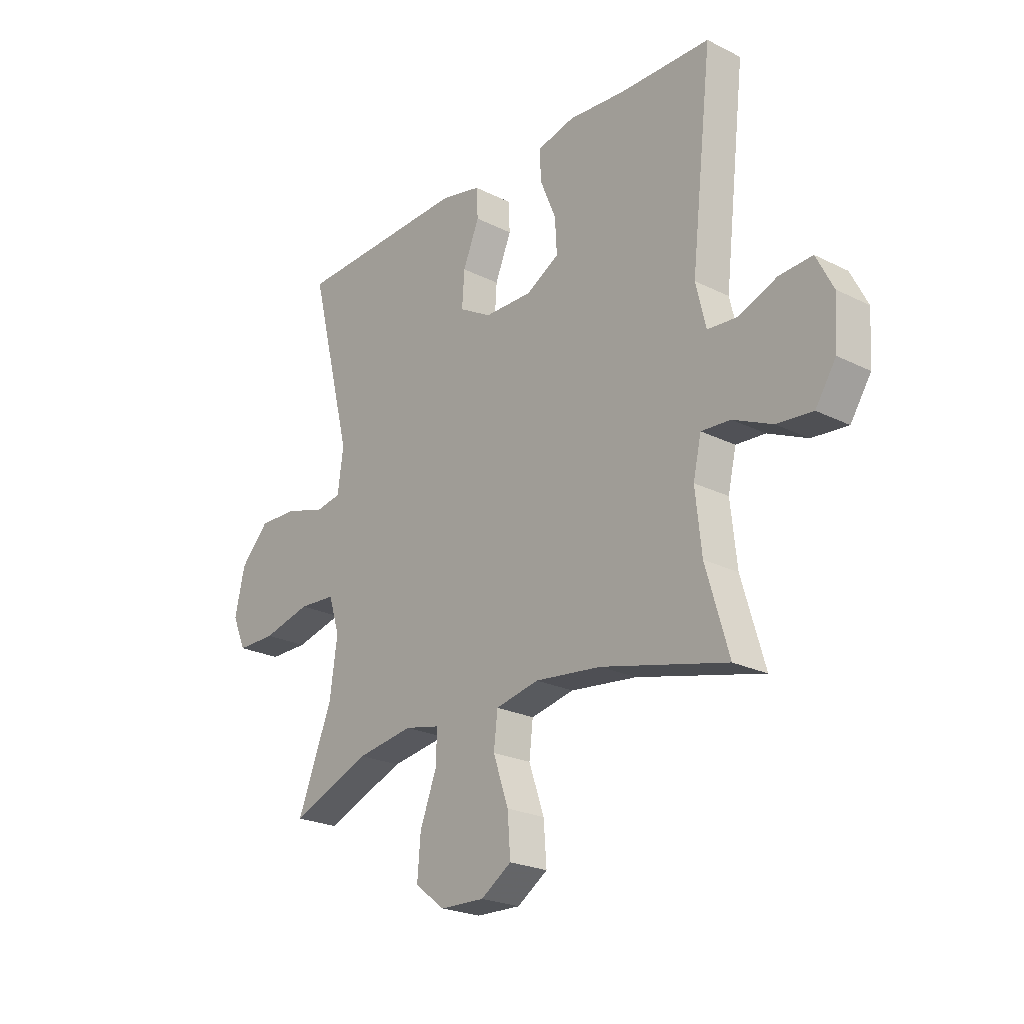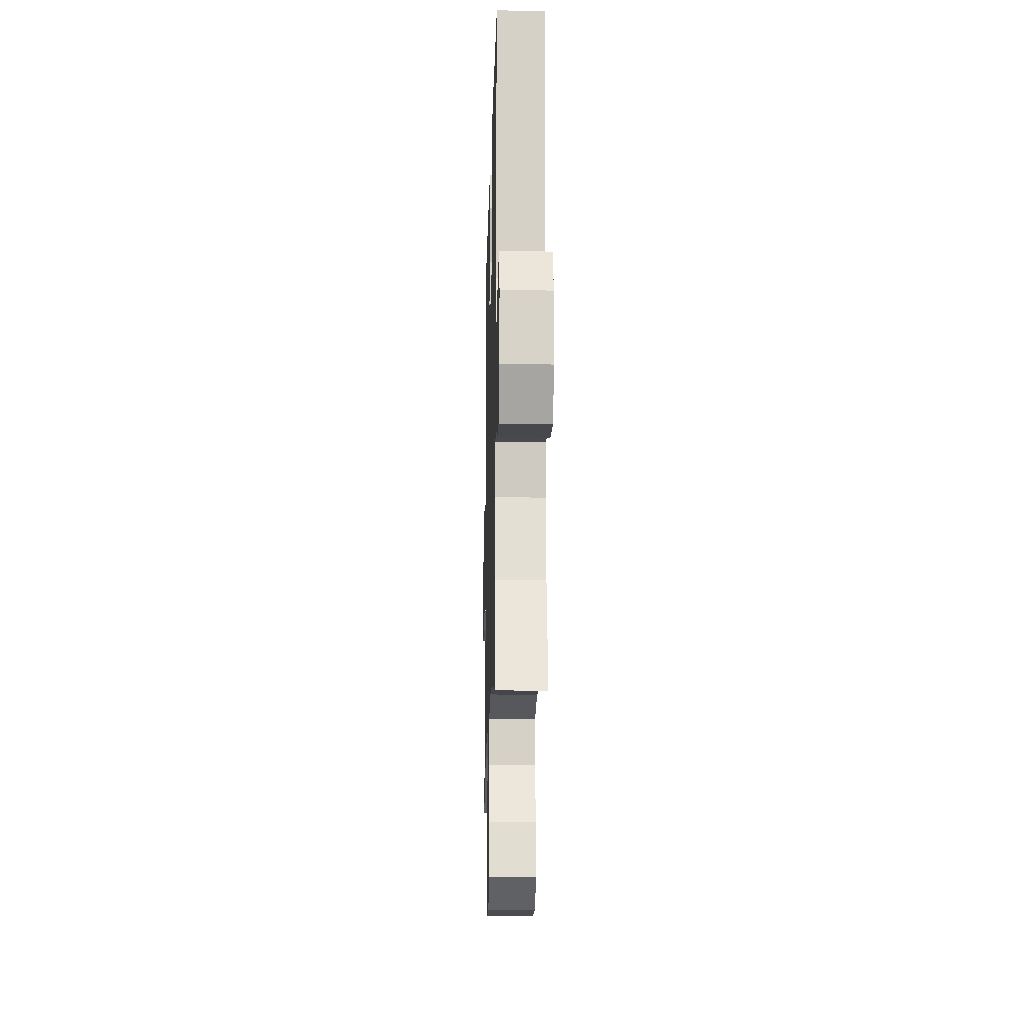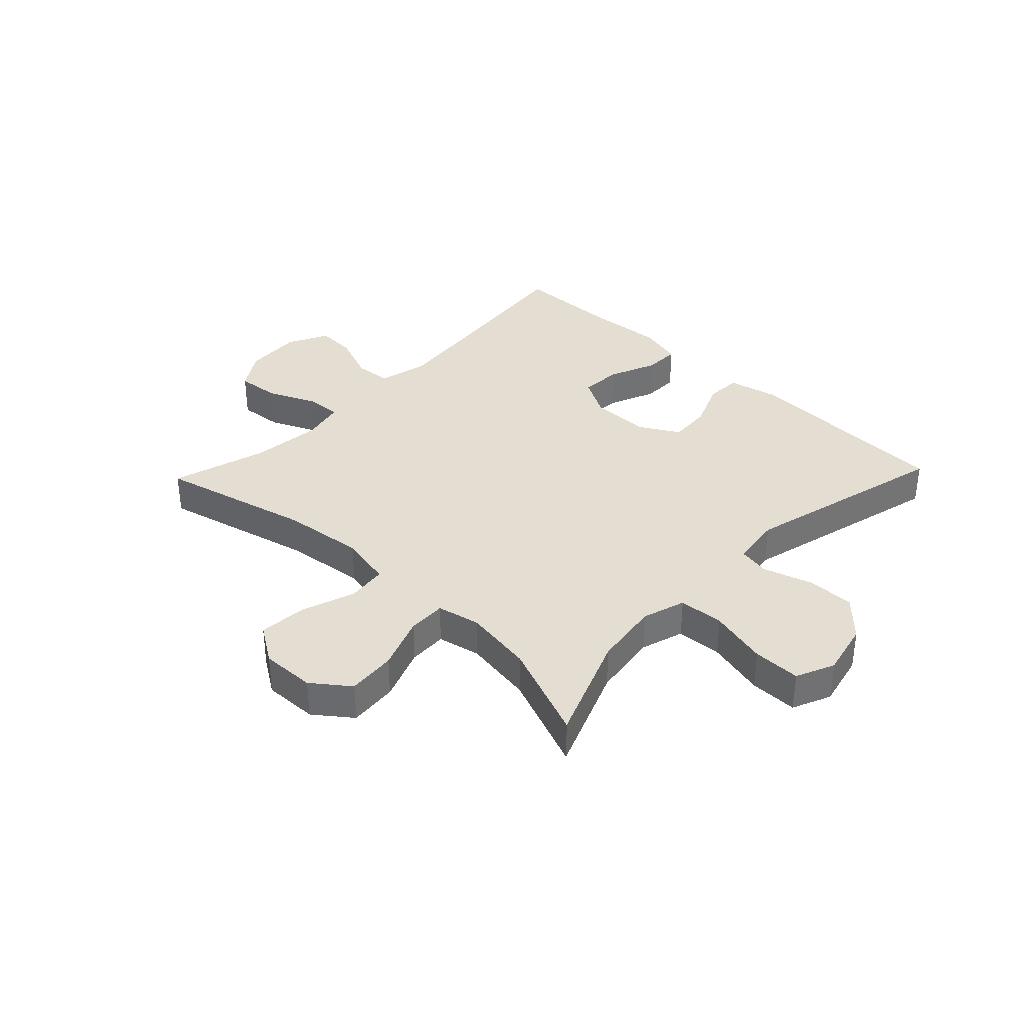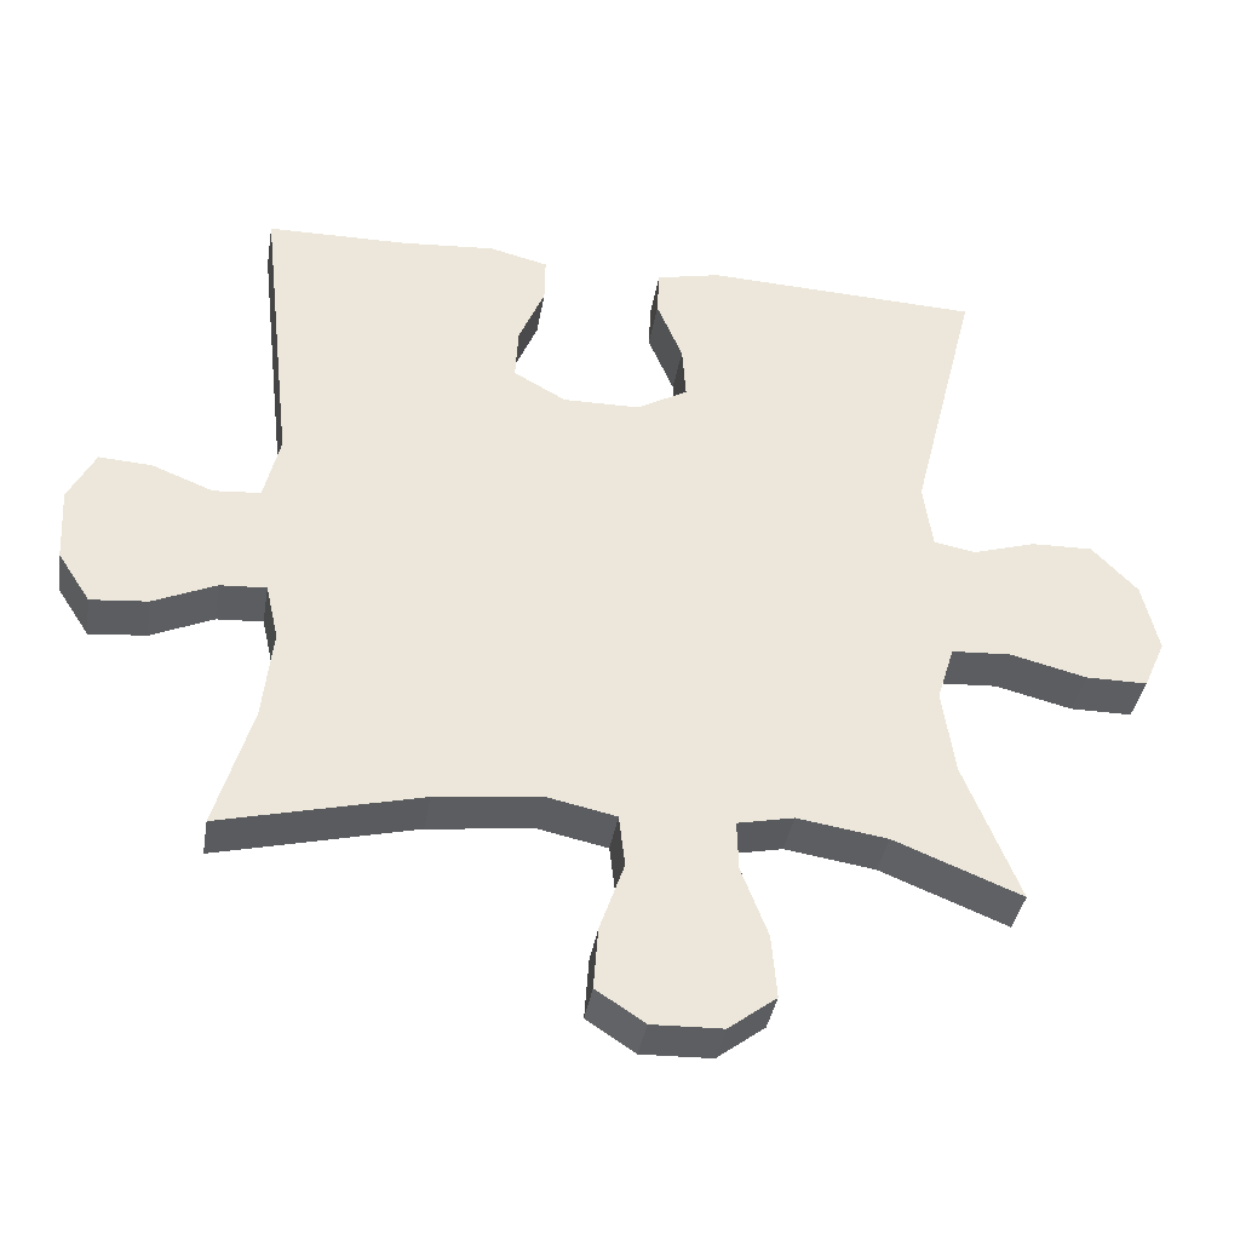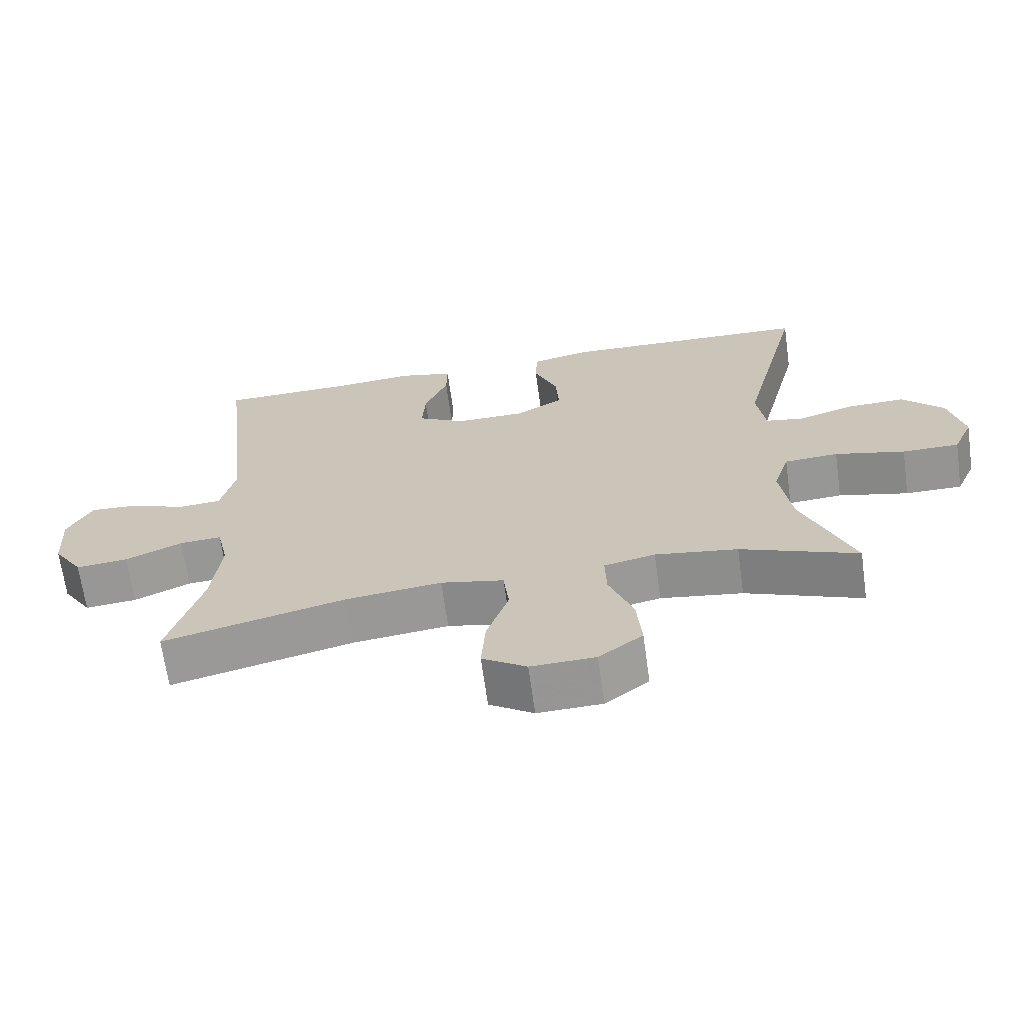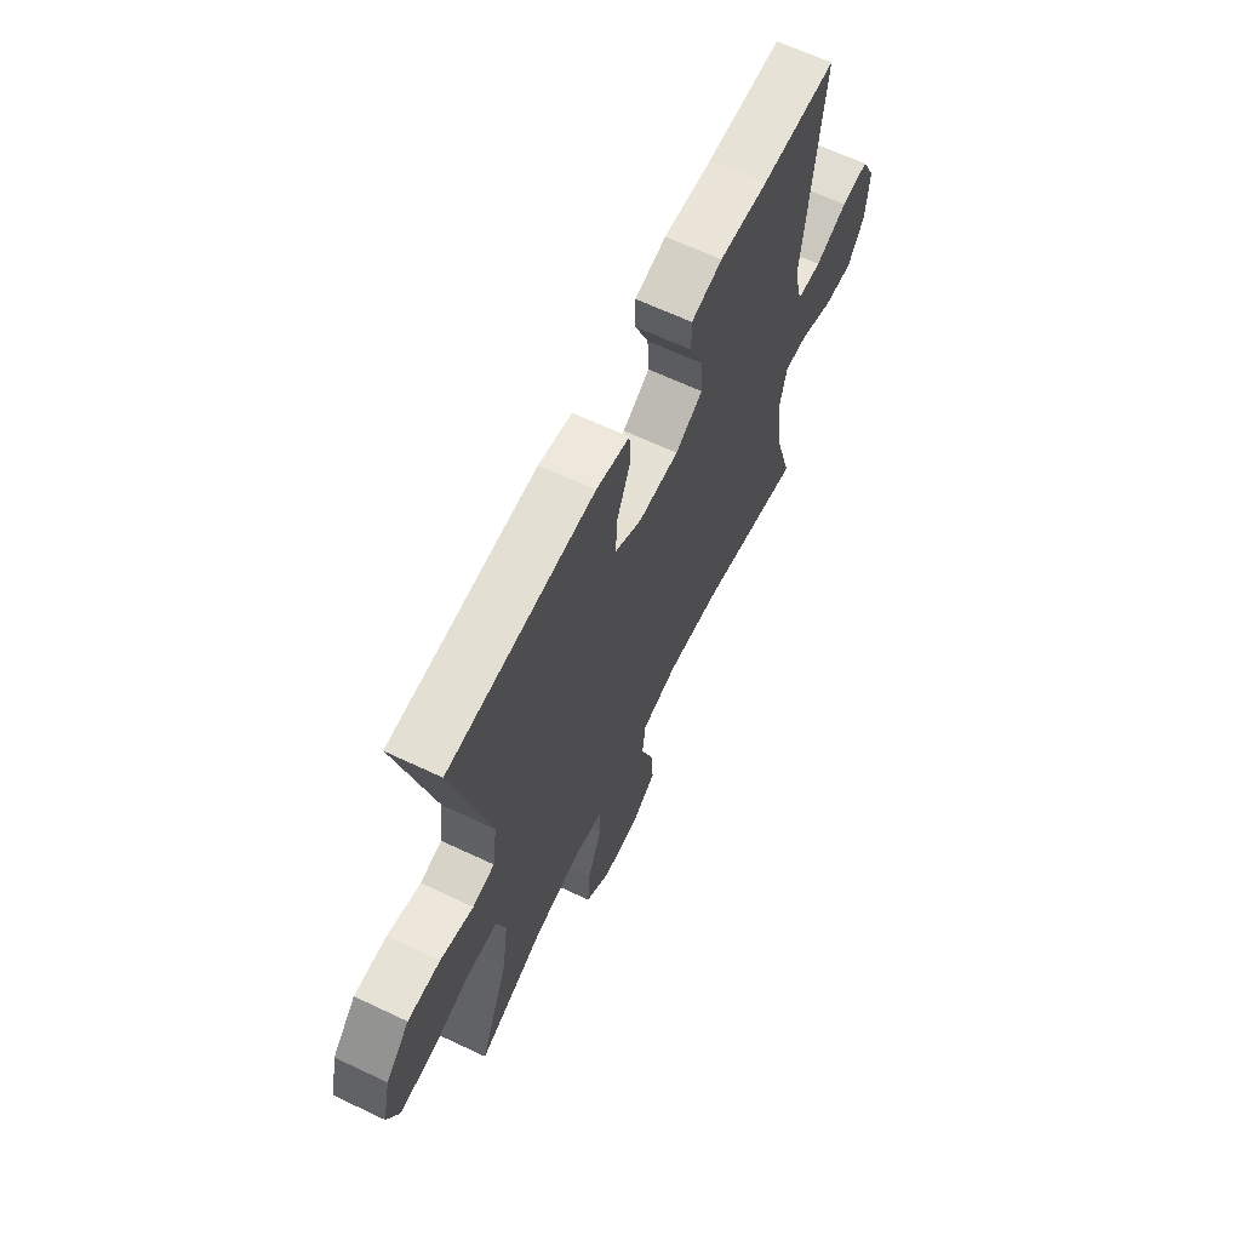
<metadata>
{"format":"obj","ext":"obj","renderer":"f3d","projection":"perspective","resolution":1024,"background":"white","views":[{"elev":-23.3,"azim":49.8,"up":"+Z"},{"elev":-16.6,"azim":88.5,"up":"+Z"},{"elev":36.1,"azim":-136.3,"up":"+Y"},{"elev":-38.3,"azim":170.5,"up":"+Z"},{"elev":-67.2,"azim":-172.1,"up":"+Z"},{"elev":64.7,"azim":-64.5,"up":"+Z"}]}
</metadata>
<code>
v -0.5 0.07 -0.5
v -0.427 0.07 -0.316
v -0.411 0.07 -0.202
v -0.434 0.07 -0.128
v -0.512 0.07 -0.123
v -0.613 0.07 -0.148
v -0.695 0.07 -0.148
v -0.724 0.07 -0.082
v -0.703 0.07 0.011
v -0.643 0.07 0.074
v -0.561 0.07 0.072
v -0.478 0.07 0.046
v -0.423 0.07 0.056
v -0.411 0.07 0.144
v -0.5 0.07 0.5
v -0.135 0.07 0.514
v -0.051 0.07 0.495
v -0.048 0.07 0.434
v -0.082 0.07 0.352
v -0.087 0.07 0.279
v -0.019 0.07 0.24
v 0.082 0.07 0.239
v 0.151 0.07 0.278
v 0.147 0.07 0.35
v 0.113 0.07 0.432
v 0.112 0.07 0.494
v 0.19 0.07 0.513
v 0.312 0.07 0.503
v 0.5 0.07 0.5
v 0.455 0.07 0.103
v 0.476 0.07 0.015
v 0.538 0.07 0.01
v 0.619 0.07 0.042
v 0.688 0.07 0.046
v 0.723 0.07 -0.023
v 0.717 0.07 -0.122
v 0.674 0.07 -0.188
v 0.599 0.07 -0.181
v 0.517 0.07 -0.144
v 0.456 0.07 -0.14
v 0.439 0.07 -0.215
v 0.452 0.07 -0.336
v 0.5 0.07 -0.5
v 0.237 0.07 -0.435
v 0.098 0.07 -0.419
v 0.007 0.07 -0.438
v -0.001 0.07 -0.507
v 0.031 0.07 -0.6
v 0.037 0.07 -0.682
v -0.027 0.07 -0.724
v -0.12 0.07 -0.721
v -0.183 0.07 -0.673
v -0.176 0.07 -0.589
v -0.141 0.07 -0.497
v -0.139 0.07 -0.431
v -0.213 0.07 -0.415
v -0.332 0.07 -0.433
v -0.5 0 -0.5
v -0.427 0 -0.316
v -0.411 0 -0.202
v -0.434 0 -0.128
v -0.512 0 -0.123
v -0.613 0 -0.148
v -0.695 0 -0.148
v -0.724 0 -0.082
v -0.703 0 0.011
v -0.643 0 0.074
v -0.561 0 0.072
v -0.478 0 0.046
v -0.423 0 0.056
v -0.411 0 0.144
v -0.5 0 0.5
v -0.135 0 0.514
v -0.051 0 0.495
v -0.048 0 0.434
v -0.082 0 0.352
v -0.087 0 0.279
v -0.019 0 0.24
v 0.082 0 0.239
v 0.151 0 0.278
v 0.147 0 0.35
v 0.113 0 0.432
v 0.112 0 0.494
v 0.19 0 0.513
v 0.312 0 0.503
v 0.5 0 0.5
v 0.455 0 0.103
v 0.476 0 0.015
v 0.538 0 0.01
v 0.619 0 0.042
v 0.688 0 0.046
v 0.723 0 -0.023
v 0.717 0 -0.122
v 0.674 0 -0.188
v 0.599 0 -0.181
v 0.517 0 -0.144
v 0.456 0 -0.14
v 0.439 0 -0.215
v 0.452 0 -0.336
v 0.5 0 -0.5
v 0.237 0 -0.435
v 0.098 0 -0.419
v 0.007 0 -0.438
v -0.001 0 -0.507
v 0.031 0 -0.6
v 0.037 0 -0.682
v -0.027 0 -0.724
v -0.12 0 -0.721
v -0.183 0 -0.673
v -0.176 0 -0.589
v -0.141 0 -0.497
v -0.139 0 -0.431
v -0.213 0 -0.415
v -0.332 0 -0.433
f 51 52 53 54
f 51 54 55
f 50 51 55
f 47 48 49 50
f 46 47 50 55
f 45 46 55 56
f 42 43 44
f 41 42 44 45
f 40 41 45 56
f 36 37 38 39
f 36 39 40
f 35 36 40
f 32 33 34 35
f 31 32 35 40
f 30 31 40 56
f 28 29 30 56
f 24 25 26 27
f 23 24 27 28
f 16 17 18 19
f 14 15 16 19
f 13 14 19 20
f 9 10 11 12
f 7 8 9 12
f 5 6 7 12
f 4 5 12 13
f 3 4 13 20
f 57 1 2
f 23 28 56 57
f 22 23 57 2
f 21 22 2 3
f 3 20 21
f 111 110 109 108
f 112 111 108
f 112 108 107
f 107 106 105 104
f 112 107 104 103
f 113 112 103 102
f 101 100 99
f 102 101 99 98
f 113 102 98 97
f 96 95 94 93
f 97 96 93
f 97 93 92
f 92 91 90 89
f 97 92 89 88
f 113 97 88 87
f 113 87 86 85
f 84 83 82 81
f 85 84 81 80
f 76 75 74 73
f 76 73 72 71
f 77 76 71 70
f 69 68 67 66
f 69 66 65 64
f 69 64 63 62
f 70 69 62 61
f 77 70 61 60
f 59 58 114
f 114 113 85 80
f 59 114 80 79
f 60 59 79 78
f 78 77 60
f 1 58 59 2
f 2 59 60 3
f 3 60 61 4
f 4 61 62 5
f 5 62 63 6
f 6 63 64 7
f 7 64 65 8
f 8 65 66 9
f 9 66 67 10
f 10 67 68 11
f 11 68 69 12
f 12 69 70 13
f 13 70 71 14
f 14 71 72 15
f 15 72 73 16
f 16 73 74 17
f 17 74 75 18
f 18 75 76 19
f 19 76 77 20
f 20 77 78 21
f 21 78 79 22
f 22 79 80 23
f 23 80 81 24
f 24 81 82 25
f 25 82 83 26
f 26 83 84 27
f 27 84 85 28
f 28 85 86 29
f 29 86 87 30
f 30 87 88 31
f 31 88 89 32
f 32 89 90 33
f 33 90 91 34
f 34 91 92 35
f 35 92 93 36
f 36 93 94 37
f 37 94 95 38
f 38 95 96 39
f 39 96 97 40
f 40 97 98 41
f 41 98 99 42
f 42 99 100 43
f 43 100 101 44
f 44 101 102 45
f 45 102 103 46
f 46 103 104 47
f 47 104 105 48
f 48 105 106 49
f 49 106 107 50
f 50 107 108 51
f 51 108 109 52
f 52 109 110 53
f 53 110 111 54
f 54 111 112 55
f 55 112 113 56
f 56 113 114 57
f 57 114 58 1

</code>
